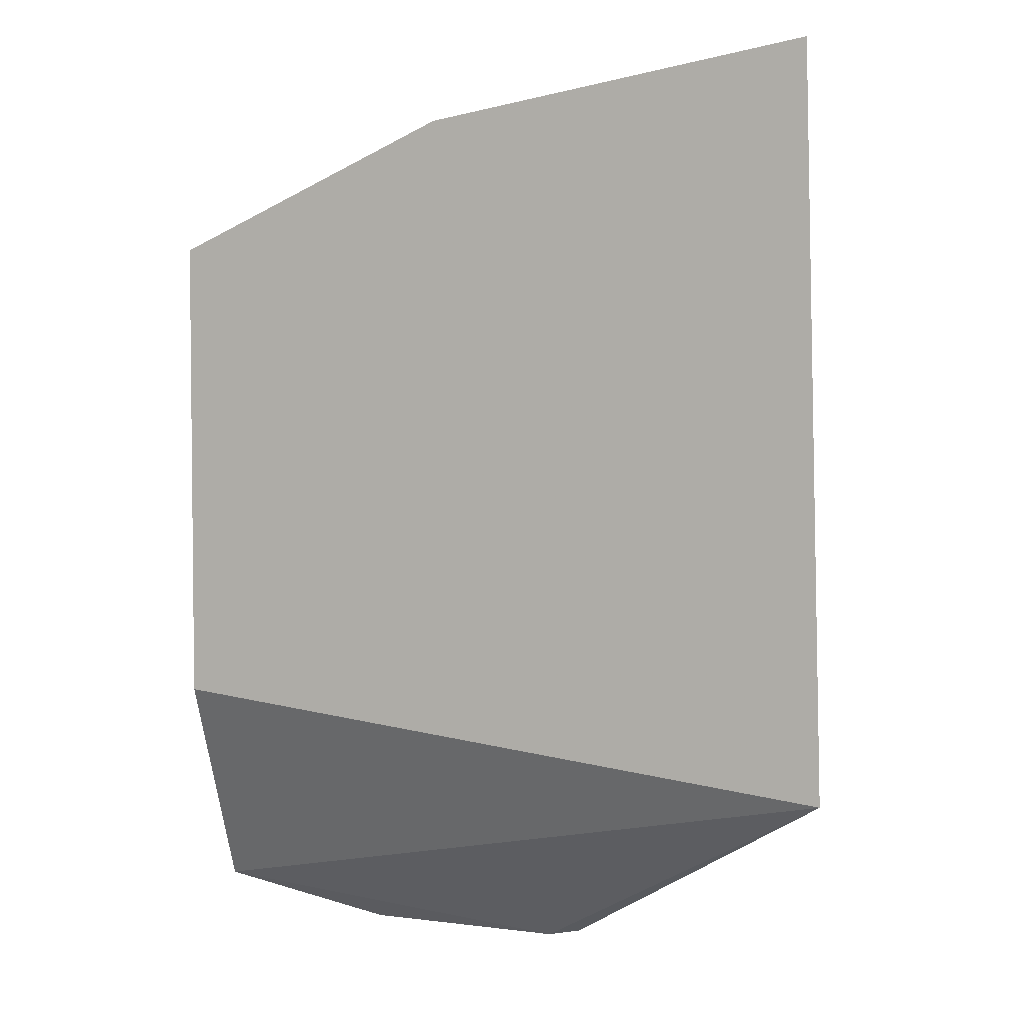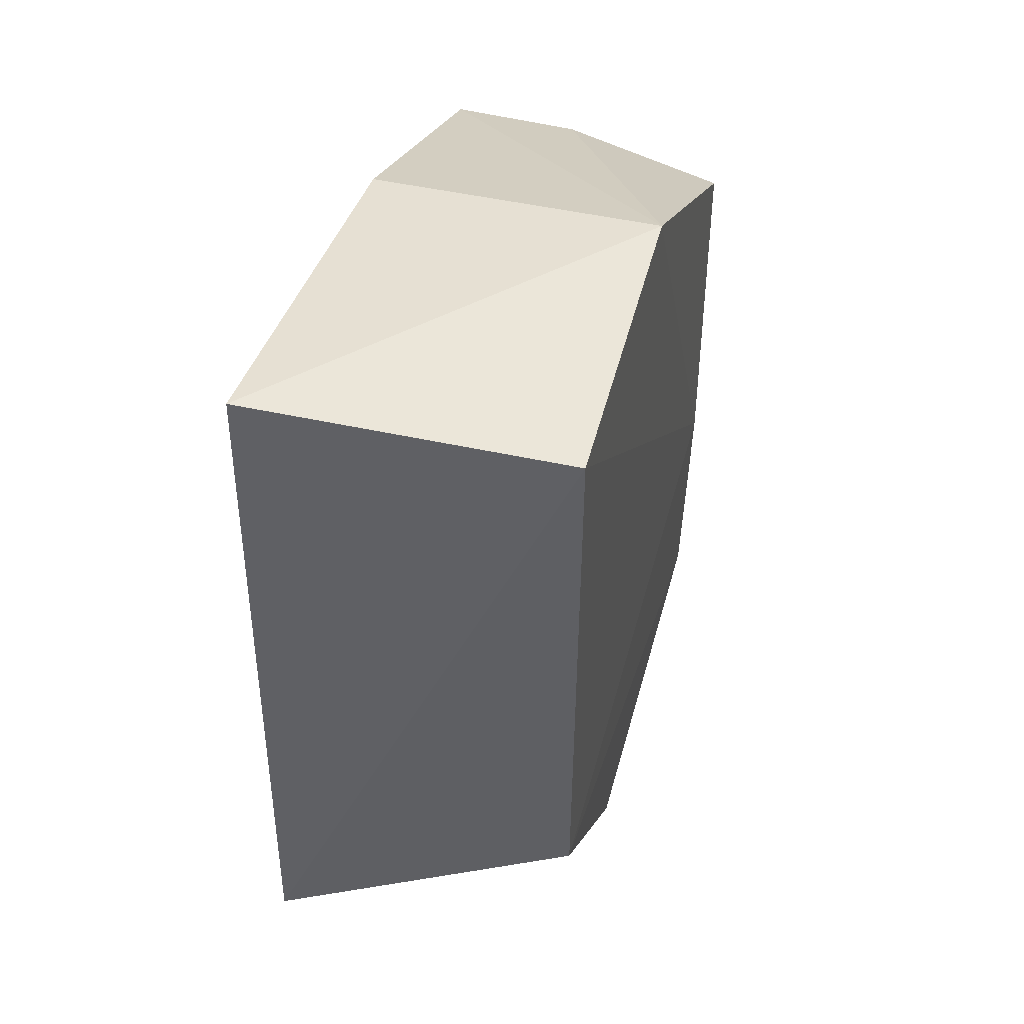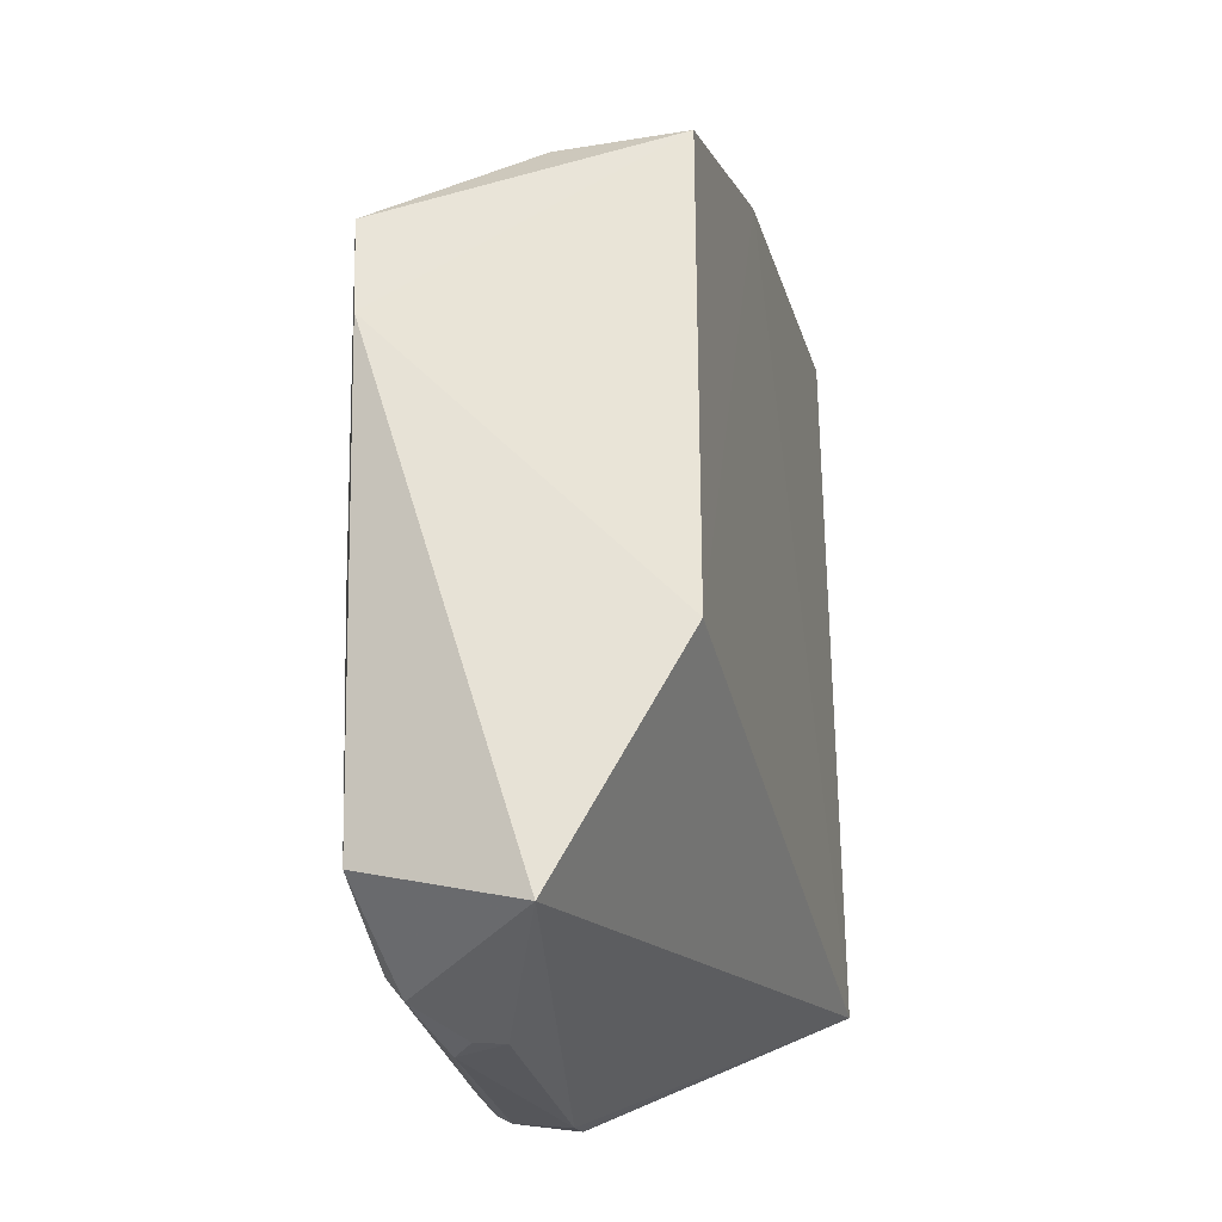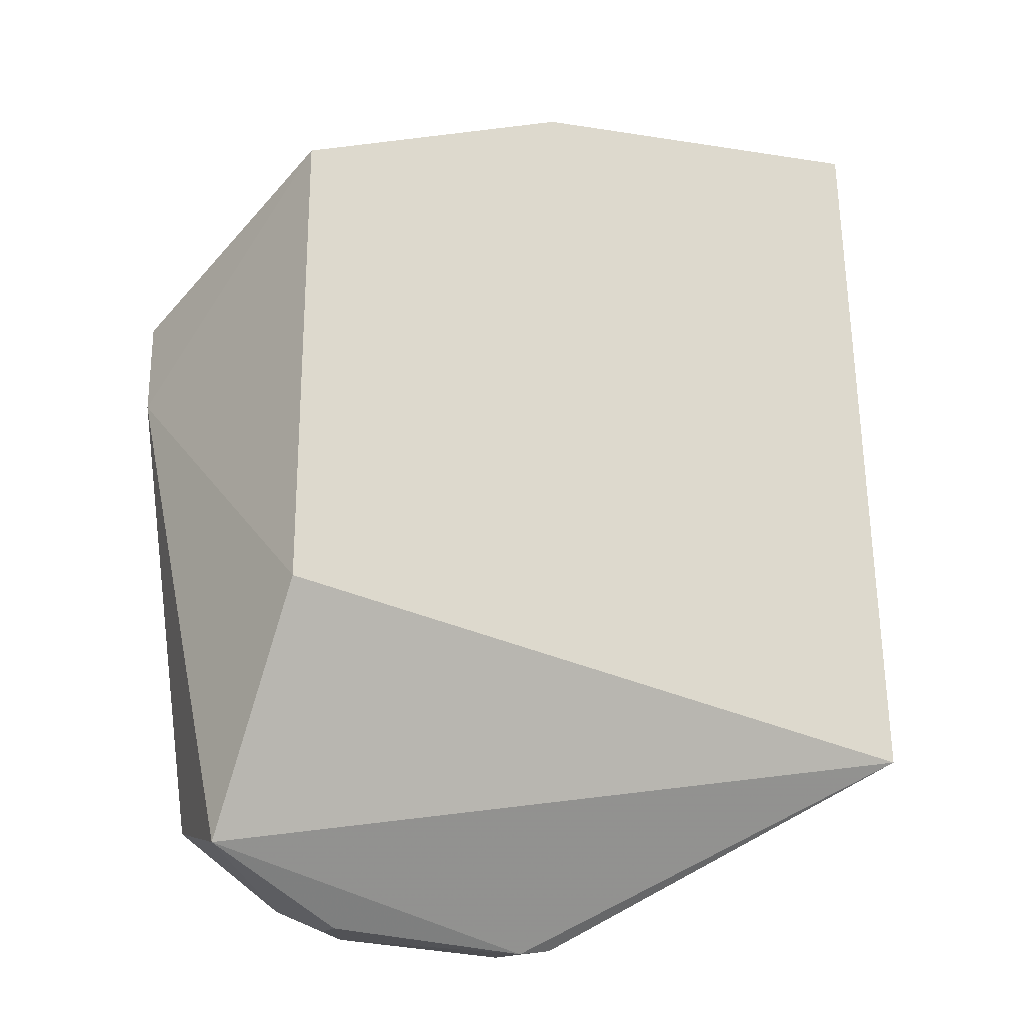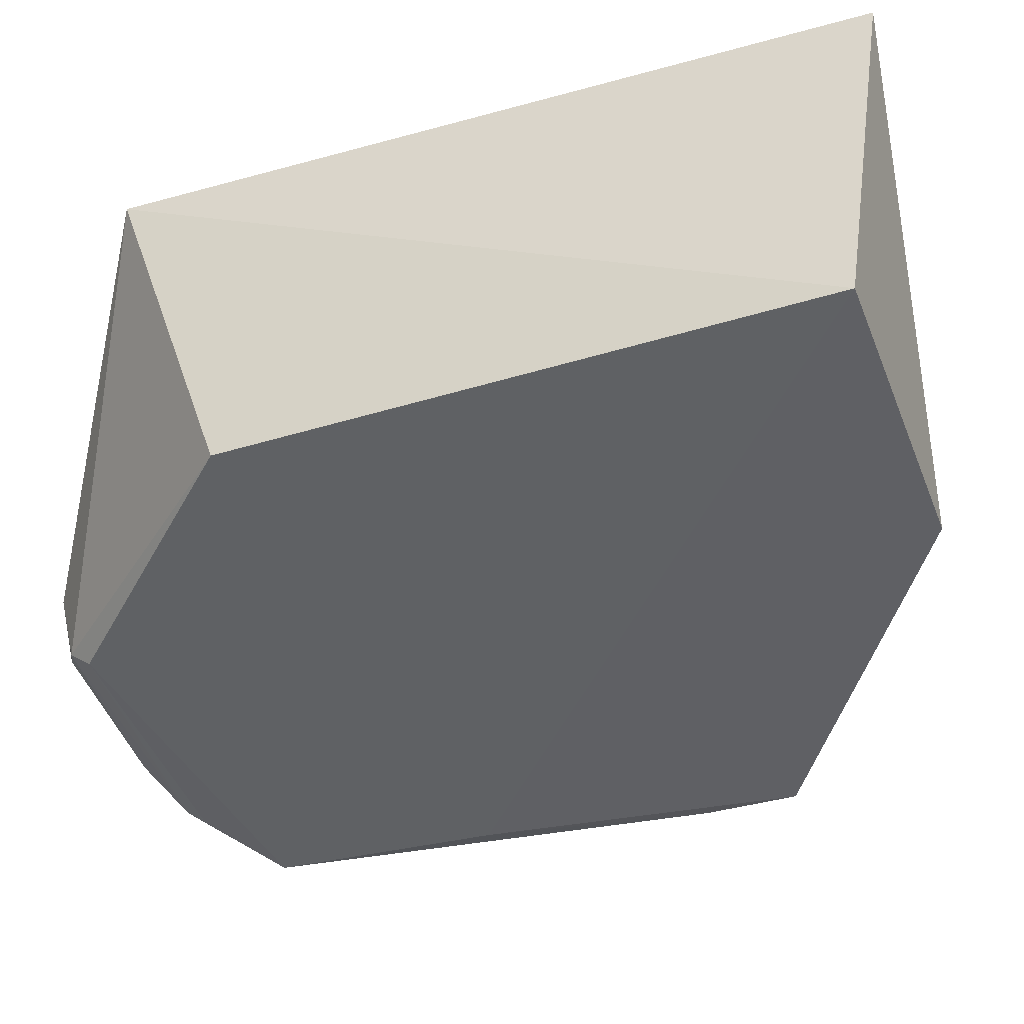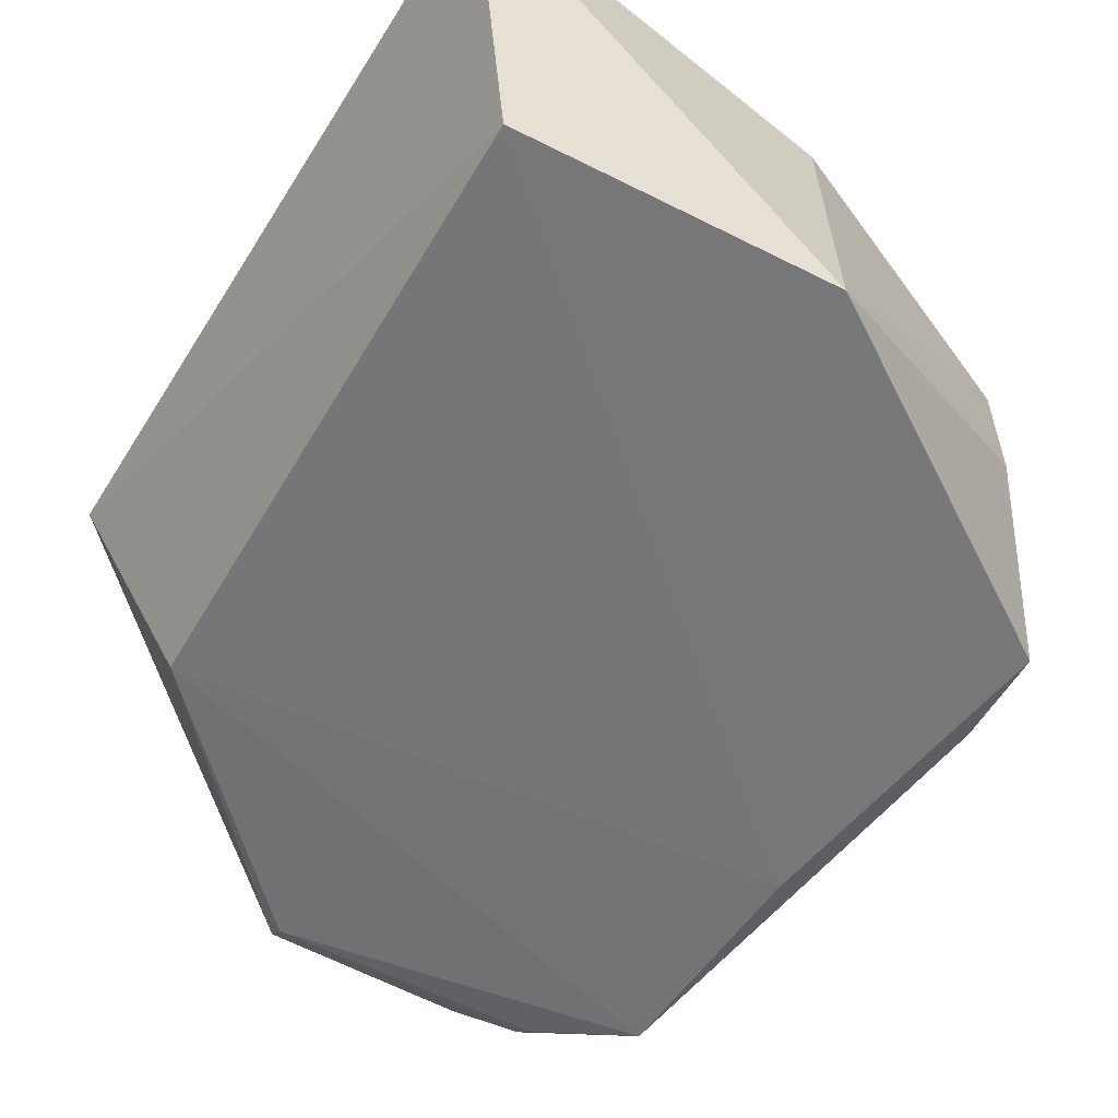
<metadata>
{"format":"obj","ext":"obj","renderer":"f3d","projection":"perspective","resolution":1024,"background":"white","views":[{"elev":4.0,"azim":21.4,"up":"+Y"},{"elev":48.0,"azim":106.1,"up":"+Y"},{"elev":-28.7,"azim":-76.3,"up":"+Y"},{"elev":-24.4,"azim":-27.9,"up":"+Y"},{"elev":-46.4,"azim":109.0,"up":"+Z"},{"elev":-57.3,"azim":149.8,"up":"+Z"}]}
</metadata>
<code>
v 0.0196 0.01826 0.01391
v 0.02054 -0.0166 0.01396
v 0.01625 0.01519 0.0001128
v -0.01496 0.004893 0.001097
v -0.01186 -0.01291 0.01404
v 0.005647 -0.02388 0.0007117
v 0.001532 0.01569 0.000516
v 0.001443 0.01518 0.01404
v 0.01625 -0.01292 0.0002277
v -0.01158 -0.02124 0.000762
v -0.01279 -0.02366 0.008213
v -0.01186 0.009269 0.01404
v 0.005574 -0.02499 0.001668
v -0.01225 -0.01037 0.0005741
v -0.01503 0.0003901 0.001286
v -0.01186 0.009269 0.00813
v 0.004153 -0.02618 0.005257
v -0.007005 -0.02466 0.001739
v 0.005777 -0.02584 0.0052
v -0.007164 -0.0237 0.001007
v -0.004157 -0.02589 0.002809
v 0.004144 -0.02582 0.002735
v -0.00556 -0.02605 0.005301
v -0.005579 -0.02589 0.00391
f 1 2 3
f 7 1 3
f 8 5 2
f 8 2 1
f 8 1 7
f 9 3 2
f 10 9 6
f 11 2 5
f 12 5 8
f 12 8 7
f 13 9 2
f 13 6 9
f 14 4 7
f 14 7 3
f 14 3 9
f 14 9 10
f 15 11 5
f 15 10 11
f 15 14 10
f 15 4 14
f 15 12 4
f 15 5 12
f 16 12 7
f 16 7 4
f 16 4 12
f 17 2 11
f 18 6 13
f 18 11 10
f 19 13 2
f 19 2 17
f 20 18 10
f 20 10 6
f 20 6 18
f 21 18 13
f 22 19 17
f 22 13 19
f 22 21 13
f 22 17 21
f 23 21 17
f 23 17 11
f 24 23 11
f 24 11 18
f 24 18 21
f 24 21 23

</code>
